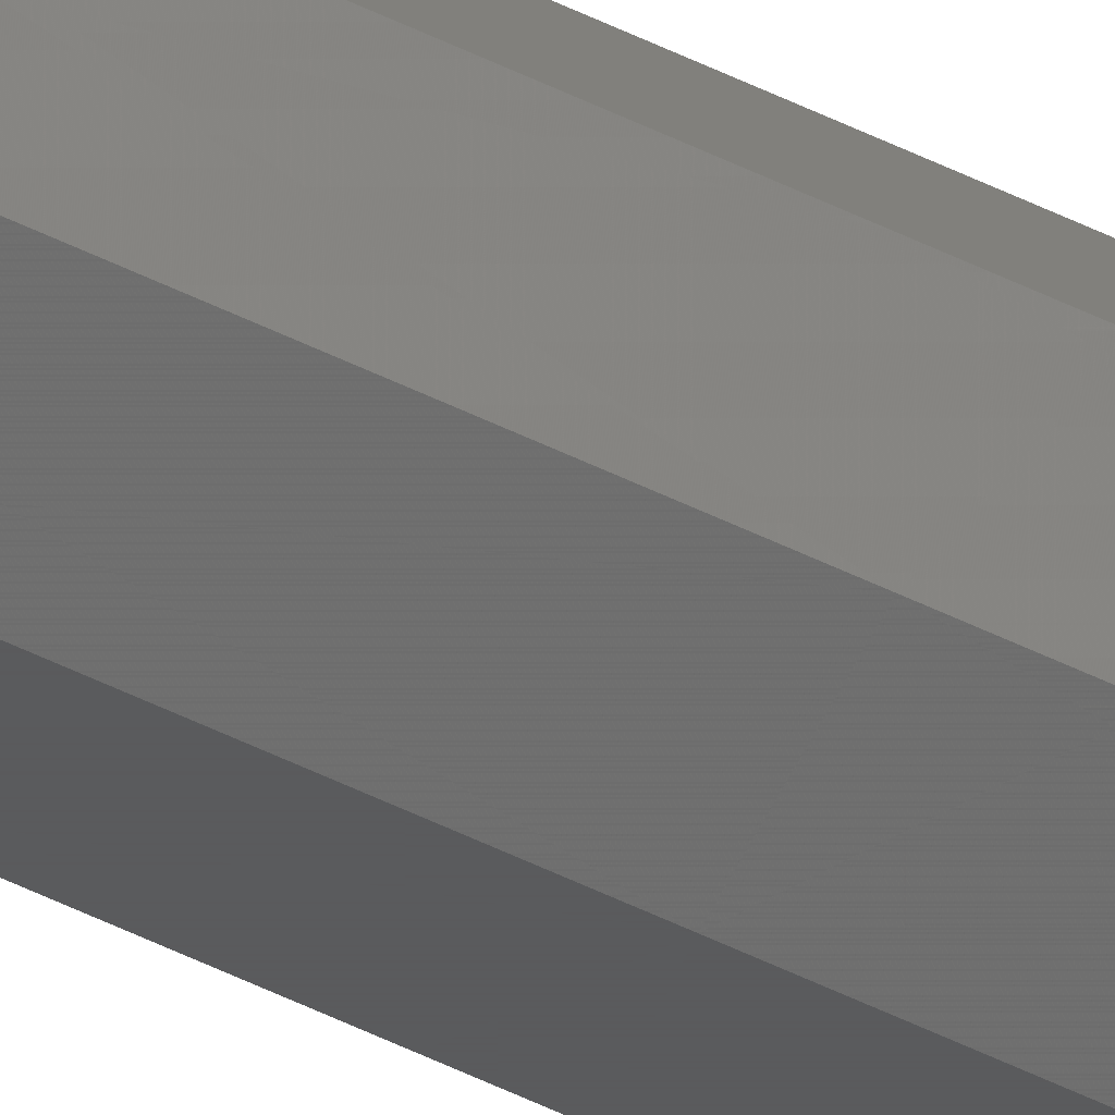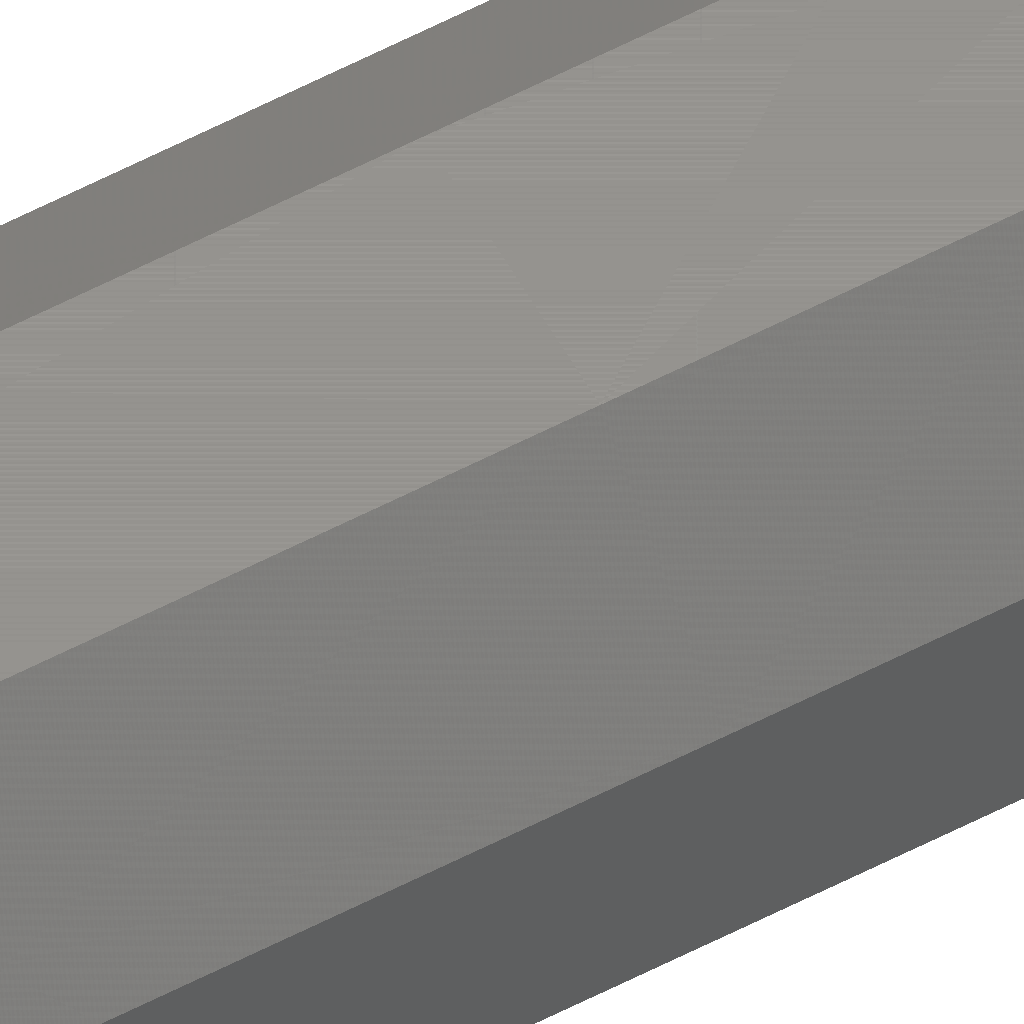
<metadata>
{"format":"stl","ext":"stl","renderer":"f3d","projection":"perspective","resolution":1024,"background":"white","views":[{"elev":-25.1,"azim":45.2,"up":"+Z"},{"elev":56.9,"azim":-118.8,"up":"+Z"}]}
</metadata>
<code>
# stl→obj: 392 verts, 416 faces
v -0.06 -51 0.06
v -0.06 -51 0.09
v -0.05998 -50.79 0.05987
v -0.05998 -50.79 0.09013
v -0.05993 -50.37 0.05962
v -0.05993 -50.37 0.09038
v -0.05985 -49.54 0.05912
v -0.05985 -49.54 0.09088
v -0.05968 -47.9 0.05814
v -0.05968 -47.9 0.09186
v -0.0594 -45.21 0.05653
v -0.0594 -45.21 0.09347
v -0.05912 -42.43 0.05486
v -0.05912 -42.43 0.09514
v -0.05883 -39.65 0.05319
v -0.05883 -39.65 0.09681
v -0.05855 -36.87 0.05152
v -0.05855 -36.87 0.09848
v -0.05826 -34.09 0.04986
v -0.05826 -34.09 0.1001
v -0.05797 -31.31 0.04819
v -0.05797 -31.31 0.1018
v -0.05771 -28.72 0.04663
v -0.05771 -28.72 0.1034
v -0.05755 -27.21 0.04573
v -0.05755 -27.21 0.1043
v -0.05747 -26.42 0.1047
v -0.05747 -26.42 0.04525
v -0.05743 -26 0.105
v -0.05743 -26 0.045
v -0.015 -26 0.002574
v -0.05747 -26.43 0.04526
v -0.01577 -26.43 0.003554
v -0.05756 -27.26 0.04576
v -0.01727 -27.26 0.005475
v -0.02022 -28.9 0.009242
v -0.05772 -28.9 0.04674
v -0.058 -31.59 0.04836
v -0.02507 -31.59 0.01542
v -0.05829 -34.37 0.05002
v -0.03006 -34.37 0.02179
v -0.03505 -37.14 0.02816
v -0.05857 -37.14 0.05168
v -0.04004 -39.91 0.03453
v -0.05886 -39.91 0.05335
v -0.04503 -42.68 0.04089
v -0.05914 -42.68 0.05501
v -0.05943 -45.46 0.05667
v -0.05002 -45.46 0.04726
v -0.05501 -48.23 0.05363
v -0.05971 -48.23 0.05834
v -0.01574 -26.41 0.003522
v 0.045 -26 0.002574
v 0.04574 -26.41 0.003522
v -0.01705 -27.14 0.005187
v 0.04705 -27.14 0.005187
v 0.04934 -28.41 0.008112
v -0.01934 -28.41 0.008112
v -0.02331 -30.62 0.01318
v 0.05331 -30.62 0.01318
v -0.028 -33.22 0.01917
v 0.058 -33.22 0.01917
v -0.03269 -35.83 0.02515
v 0.06269 -35.83 0.02515
v -0.03738 -38.44 0.03114
v 0.06738 -38.44 0.03114
v -0.04207 -41.04 0.03713
v 0.07207 -41.04 0.03713
v -0.04677 -43.65 0.04311
v 0.07677 -43.65 0.04311
v -0.05146 -46.25 0.0491
v 0.08146 -46.25 0.0491
v -0.05563 -48.57 0.05442
v 0.08563 -48.57 0.05442
v -0.05831 -50.06 0.05784
v 0.08831 -50.06 0.05784
v 0.09 -51 0.06
v -0.05971 -48.23 0.09166
v -0.05501 -48.23 0.09637
v -0.05943 -45.46 0.09333
v -0.05002 -45.46 0.1027
v -0.05914 -42.68 0.09499
v -0.04503 -42.68 0.1091
v -0.05886 -39.91 0.09665
v -0.04004 -39.91 0.1155
v -0.05857 -37.14 0.09832
v -0.03505 -37.14 0.1218
v -0.05829 -34.37 0.09998
v -0.03006 -34.37 0.1282
v -0.058 -31.59 0.1016
v -0.02507 -31.59 0.1346
v -0.05772 -28.9 0.1033
v -0.02022 -28.9 0.1408
v -0.05756 -27.26 0.1042
v -0.01727 -27.26 0.1445
v -0.05747 -26.43 0.1047
v -0.01577 -26.43 0.1464
v -0.015 -26 0.1474
v 0.04574 -26.41 0.1465
v 0.045 -26 0.1474
v -0.01574 -26.41 0.1465
v 0.04705 -27.14 0.1448
v -0.01705 -27.14 0.1448
v 0.04934 -28.41 0.1419
v -0.01934 -28.41 0.1419
v -0.02331 -30.62 0.1368
v 0.05331 -30.62 0.1368
v -0.028 -33.22 0.1308
v 0.058 -33.22 0.1308
v -0.03269 -35.83 0.1248
v 0.06269 -35.83 0.1248
v -0.03738 -38.44 0.1189
v 0.06738 -38.44 0.1189
v -0.04207 -41.04 0.1129
v 0.07207 -41.04 0.1129
v -0.04677 -43.65 0.1069
v 0.07677 -43.65 0.1069
v -0.05146 -46.25 0.1009
v 0.08146 -46.25 0.1009
v -0.05563 -48.57 0.09558
v 0.08563 -48.57 0.09558
v -0.05831 -50.06 0.09216
v 0.08831 -50.06 0.09216
v 0.09 -51 0.09
v -0.05743 -25.5 0.045
v -0.05743 -25.5 0.105
v -0.05743 -25 0.045
v -0.05743 -25 0.105
v -0.015 -25.5 0.002574
v -0.015 -25 0.002574
v -0.015 -25.5 0.1474
v -0.015 -25 0.1474
v 0.045 -25.5 0.002574
v 0.045 -25 0.002574
v 0.045 -25.5 0.1474
v 0.045 -25 0.1474
v 0.08743 -26 0.045
v 0.08743 -25.5 0.045
v 0.08743 -25 0.045
v 0.08743 -26 0.105
v 0.08743 -25.5 0.105
v 0.08743 -25 0.105
v -0.05645 -24.57 0.04423
v -0.01474 -24.57 0.00253
v -0.05453 -23.74 0.04273
v -0.01424 -23.74 0.002444
v -0.05076 -22.1 0.03978
v -0.01326 -22.1 0.002275
v -0.01164 -19.41 0.001998
v -0.04458 -19.41 0.03493
v -0.03821 -16.63 0.02994
v -0.009981 -16.63 0.001713
v -0.008317 -13.86 0.001427
v -0.03184 -13.86 0.02495
v -0.02547 -11.09 0.01996
v -0.006654 -11.09 0.001142
v -0.00499 -8.317 0.0008564
v -0.01911 -8.317 0.01497
v -0.01274 -5.545 0.009981
v -0.003327 -5.545 0.0005709
v -0.001663 -2.772 0.0002855
v -0.006368 -2.772 0.00499
v 0 0 0
v -0.001663 -2.772 0.1497
v -0.006368 -2.772 0.145
v 0 0 0.15
v -0.003327 -5.545 0.1494
v -0.01274 -5.545 0.14
v -0.00499 -8.317 0.1491
v -0.01911 -8.317 0.135
v -0.006654 -11.09 0.1489
v -0.02547 -11.09 0.13
v -0.008317 -13.86 0.1486
v -0.03184 -13.86 0.125
v -0.009981 -16.63 0.1483
v -0.03821 -16.63 0.1201
v -0.01164 -19.41 0.148
v -0.04458 -19.41 0.1151
v -0.01326 -22.1 0.1477
v -0.05076 -22.1 0.1102
v -0.01424 -23.74 0.1476
v -0.05453 -23.74 0.1073
v -0.01474 -24.57 0.1475
v -0.05645 -24.57 0.1058
v -0.00216 -0.9402 0.001692
v -0.00216 -0.9402 0.1483
v -0.005581 -2.43 0.004373
v -0.005581 -2.43 0.1456
v -0.0109 -4.747 0.1415
v -0.0109 -4.747 0.008545
v -0.01689 -7.353 0.01323
v -0.01689 -7.353 0.1368
v -0.02287 -9.958 0.01793
v -0.02287 -9.958 0.1321
v -0.02886 -12.56 0.1274
v -0.02886 -12.56 0.02262
v -0.03485 -15.17 0.02731
v -0.03485 -15.17 0.1227
v -0.04083 -17.78 0.032
v -0.04083 -17.78 0.118
v -0.04682 -20.38 0.1133
v -0.04682 -20.38 0.03669
v -0.05189 -22.59 0.04066
v -0.05189 -22.59 0.1093
v -0.05481 -23.86 0.04295
v -0.05481 -23.86 0.107
v -0.05648 -24.59 0.1057
v -0.05648 -24.59 0.04426
v 0.03 0 0
v -0.0001274 -0.2124 2.187e-05
v 0.03013 -0.2124 2.187e-05
v -0.0003791 -0.6318 6.505e-05
v 0.03038 -0.6318 6.505e-05
v -0.000876 -1.46 0.0001503
v 0.03088 -1.46 0.0001503
v -0.001857 -3.095 0.0003187
v 0.03186 -3.095 0.0003187
v -0.003474 -5.791 0.0005962
v 0.03347 -5.791 0.0005962
v -0.005142 -8.57 0.0008824
v 0.03514 -8.57 0.0008824
v -0.00681 -11.35 0.001169
v 0.03681 -11.35 0.001169
v -0.008477 -14.13 0.001455
v 0.03848 -14.13 0.001455
v -0.01014 -16.91 0.001741
v 0.04014 -16.91 0.001741
v -0.01181 -19.69 0.002027
v 0.04181 -19.69 0.002027
v -0.01337 -22.28 0.002294
v 0.04337 -22.28 0.002294
v -0.01427 -23.79 0.002449
v 0.04427 -23.79 0.002449
v 0.04475 -24.58 0.002531
v -0.01475 -24.58 0.002531
v 0.04475 -24.58 0.1475
v -0.01475 -24.58 0.1475
v 0.04427 -23.79 0.1476
v -0.01427 -23.79 0.1476
v 0.04337 -22.28 0.1477
v -0.01337 -22.28 0.1477
v -0.01181 -19.69 0.148
v 0.04181 -19.69 0.148
v 0.04014 -16.91 0.1483
v -0.01014 -16.91 0.1483
v -0.008477 -14.13 0.1485
v 0.03848 -14.13 0.1485
v 0.03681 -11.35 0.1488
v -0.00681 -11.35 0.1488
v -0.005142 -8.57 0.1491
v 0.03514 -8.57 0.1491
v 0.03347 -5.791 0.1494
v -0.003474 -5.791 0.1494
v -0.001857 -3.095 0.1497
v 0.03186 -3.095 0.1497
v 0.03088 -1.46 0.1498
v -0.000876 -1.46 0.1498
v -0.0003791 -0.6318 0.1499
v 0.03038 -0.6318 0.1499
v 0.03013 -0.2124 0.15
v -0.0001274 -0.2124 0.15
v 0.03 0 0.15
v 0.03216 -0.9402 0.001692
v 0.03216 -0.9402 0.1483
v 0.03558 -2.43 0.004373
v 0.03558 -2.43 0.1456
v 0.0409 -4.747 0.1415
v 0.0409 -4.747 0.008545
v 0.04689 -7.353 0.01323
v 0.04689 -7.353 0.1368
v 0.05287 -9.958 0.01793
v 0.05287 -9.958 0.1321
v 0.05886 -12.56 0.1274
v 0.05886 -12.56 0.02262
v 0.06485 -15.17 0.02731
v 0.06485 -15.17 0.1227
v 0.07083 -17.78 0.032
v 0.07083 -17.78 0.118
v 0.07682 -20.38 0.1133
v 0.07682 -20.38 0.03669
v 0.08189 -22.59 0.04066
v 0.08189 -22.59 0.1093
v 0.08481 -23.86 0.04295
v 0.08481 -23.86 0.107
v 0.08648 -24.59 0.1057
v 0.08648 -24.59 0.04426
v 0.03637 -2.772 0.00499
v 0.03166 -2.772 0.0002854
v 0.03333 -5.545 0.0005709
v 0.04274 -5.545 0.009981
v 0.03499 -8.317 0.0008563
v 0.04911 -8.317 0.01497
v 0.03665 -11.09 0.001142
v 0.05547 -11.09 0.01996
v 0.03832 -13.86 0.001427
v 0.06184 -13.86 0.02495
v 0.06821 -16.63 0.02994
v 0.03998 -16.63 0.001713
v 0.07458 -19.41 0.03493
v 0.04164 -19.41 0.001998
v 0.08076 -22.1 0.03978
v 0.04326 -22.1 0.002275
v 0.08453 -23.74 0.04273
v 0.04424 -23.74 0.002444
v 0.08645 -24.57 0.04423
v 0.04474 -24.57 0.00253
v 0.03166 -2.772 0.1497
v 0.03637 -2.772 0.145
v 0.03333 -5.545 0.1494
v 0.04274 -5.545 0.14
v 0.03499 -8.317 0.1491
v 0.04911 -8.317 0.135
v 0.03665 -11.09 0.1489
v 0.05547 -11.09 0.13
v 0.03832 -13.86 0.1486
v 0.06184 -13.86 0.125
v 0.03998 -16.63 0.1483
v 0.06821 -16.63 0.1201
v 0.04164 -19.41 0.148
v 0.07458 -19.41 0.1151
v 0.04326 -22.1 0.1477
v 0.08076 -22.1 0.1102
v 0.04424 -23.74 0.1476
v 0.08453 -23.74 0.1073
v 0.04474 -24.57 0.1475
v 0.08645 -24.57 0.1058
v 0.08971 -48.23 0.05834
v 0.08501 -48.23 0.05363
v 0.08943 -45.46 0.05667
v 0.08002 -45.46 0.04726
v 0.08914 -42.68 0.05501
v 0.07503 -42.68 0.04089
v 0.08886 -39.91 0.05335
v 0.07004 -39.91 0.03453
v 0.08857 -37.14 0.05168
v 0.06505 -37.14 0.02816
v 0.08829 -34.37 0.05002
v 0.06006 -34.37 0.02179
v 0.088 -31.59 0.04836
v 0.05507 -31.59 0.01542
v 0.08772 -28.9 0.04674
v 0.05022 -28.9 0.009242
v 0.08756 -27.26 0.04576
v 0.04727 -27.26 0.005474
v 0.08747 -26.43 0.04526
v 0.04577 -26.43 0.003553
v 0.04577 -26.43 0.1464
v 0.08747 -26.43 0.1047
v 0.08756 -27.26 0.1042
v 0.04727 -27.26 0.1445
v 0.05022 -28.9 0.1408
v 0.08772 -28.9 0.1033
v 0.088 -31.59 0.1016
v 0.05507 -31.59 0.1346
v 0.06006 -34.37 0.1282
v 0.08829 -34.37 0.09998
v 0.08857 -37.14 0.09832
v 0.06505 -37.14 0.1218
v 0.07004 -39.91 0.1155
v 0.08886 -39.91 0.09665
v 0.08914 -42.68 0.09499
v 0.07503 -42.68 0.1091
v 0.08002 -45.46 0.1027
v 0.08943 -45.46 0.09333
v 0.08971 -48.23 0.09166
v 0.08501 -48.23 0.09637
v 0.08998 -50.79 0.09013
v 0.08998 -50.79 0.05987
v 0.08993 -50.37 0.09038
v 0.08993 -50.37 0.05962
v 0.08985 -49.54 0.09088
v 0.08985 -49.54 0.05912
v 0.08968 -47.9 0.09186
v 0.08968 -47.9 0.05814
v 0.0894 -45.21 0.09347
v 0.0894 -45.21 0.05653
v 0.08912 -42.43 0.09514
v 0.08912 -42.43 0.05486
v 0.08883 -39.65 0.09681
v 0.08883 -39.65 0.05319
v 0.08855 -36.87 0.09848
v 0.08855 -36.87 0.05152
v 0.08826 -34.09 0.1001
v 0.08826 -34.09 0.04986
v 0.08797 -31.31 0.1018
v 0.08797 -31.31 0.04819
v 0.08771 -28.72 0.1034
v 0.08771 -28.72 0.04663
v 0.08755 -27.21 0.1043
v 0.08755 -27.21 0.04573
v 0.08747 -26.42 0.1047
v 0.08747 -26.42 0.04525
f 1 2 3
f 4 3 2
f 3 4 5
f 6 5 4
f 5 6 7
f 8 7 6
f 9 7 10
f 8 10 7
f 11 9 12
f 10 12 9
f 11 12 13
f 14 13 12
f 15 13 16
f 14 16 13
f 17 15 18
f 16 18 15
f 17 18 19
f 20 19 18
f 21 19 22
f 20 22 19
f 23 21 24
f 22 24 21
f 23 24 25
f 26 25 24
f 27 28 26
f 25 26 28
f 27 29 28
f 30 28 29
f 30 31 32
f 33 32 31
f 32 33 34
f 35 34 33
f 35 36 34
f 37 34 36
f 37 36 38
f 39 38 36
f 38 39 40
f 41 40 39
f 41 42 40
f 43 40 42
f 42 44 43
f 45 43 44
f 44 46 45
f 47 45 46
f 47 46 48
f 49 48 46
f 49 50 48
f 51 48 50
f 50 1 51
f 31 52 53
f 54 53 52
f 55 56 52
f 54 52 56
f 56 55 57
f 58 57 55
f 59 60 58
f 57 58 60
f 59 61 60
f 62 60 61
f 63 64 61
f 62 61 64
f 63 65 64
f 66 64 65
f 67 68 65
f 66 65 68
f 67 69 68
f 70 68 69
f 71 72 69
f 70 69 72
f 71 73 72
f 74 72 73
f 75 76 73
f 74 73 76
f 75 1 76
f 77 76 1
f 78 2 79
f 80 78 81
f 79 81 78
f 80 81 82
f 83 82 81
f 84 82 85
f 83 85 82
f 84 85 86
f 87 86 85
f 88 86 89
f 87 89 86
f 88 89 90
f 91 90 89
f 92 90 93
f 91 93 90
f 92 93 94
f 95 94 93
f 94 95 96
f 97 96 95
f 96 97 29
f 98 29 97
f 99 100 101
f 98 101 100
f 99 101 102
f 103 102 101
f 102 103 104
f 105 104 103
f 106 107 105
f 104 105 107
f 106 108 107
f 109 107 108
f 110 111 108
f 109 108 111
f 110 112 111
f 113 111 112
f 114 115 112
f 113 112 115
f 114 116 115
f 117 115 116
f 118 119 116
f 117 116 119
f 118 120 119
f 121 119 120
f 122 123 120
f 121 120 123
f 122 2 123
f 124 123 2
f 125 126 127
f 125 30 126
f 29 126 30
f 128 127 126
f 129 31 125
f 30 125 31
f 125 127 129
f 130 129 127
f 126 29 131
f 98 131 29
f 131 132 126
f 128 126 132
f 31 129 53
f 133 53 129
f 130 134 129
f 133 129 134
f 100 135 98
f 131 98 135
f 131 135 132
f 136 132 135
f 53 133 137
f 133 134 138
f 138 137 133
f 139 138 134
f 140 141 100
f 135 100 141
f 141 142 135
f 136 135 142
f 138 141 137
f 140 137 141
f 138 139 141
f 142 141 139
f 127 143 130
f 144 130 143
f 143 145 144
f 146 144 145
f 145 147 146
f 148 146 147
f 148 147 149
f 150 149 147
f 150 151 149
f 152 149 151
f 152 151 153
f 154 153 151
f 154 155 153
f 156 153 155
f 156 155 157
f 158 157 155
f 158 159 157
f 160 157 159
f 160 159 161
f 162 161 159
f 161 162 163
f 164 165 166
f 167 168 164
f 165 164 168
f 167 169 168
f 170 168 169
f 171 172 169
f 170 169 172
f 171 173 172
f 174 172 173
f 175 176 173
f 174 173 176
f 175 177 176
f 178 176 177
f 179 180 177
f 178 177 180
f 179 181 180
f 182 180 181
f 181 183 182
f 184 182 183
f 183 132 184
f 128 184 132
f 163 185 166
f 186 166 185
f 185 187 186
f 188 186 187
f 188 187 189
f 190 189 187
f 190 191 189
f 192 189 191
f 191 193 192
f 194 192 193
f 194 193 195
f 196 195 193
f 196 197 195
f 198 195 197
f 197 199 198
f 200 198 199
f 200 199 201
f 202 201 199
f 202 203 201
f 204 201 203
f 203 205 204
f 206 204 205
f 206 205 207
f 208 207 205
f 208 127 207
f 128 207 127
f 163 209 210
f 211 210 209
f 212 210 213
f 211 213 210
f 212 213 214
f 215 214 213
f 216 214 217
f 215 217 214
f 216 217 218
f 219 218 217
f 220 218 221
f 219 221 218
f 220 221 222
f 223 222 221
f 224 222 225
f 223 225 222
f 224 225 226
f 227 226 225
f 228 226 229
f 227 229 226
f 228 229 230
f 231 230 229
f 232 230 233
f 231 233 230
f 233 234 232
f 235 232 234
f 235 234 130
f 134 130 234
f 236 237 136
f 132 136 237
f 236 238 237
f 239 237 238
f 238 240 239
f 241 239 240
f 241 240 242
f 243 242 240
f 243 244 242
f 245 242 244
f 245 244 246
f 247 246 244
f 247 248 246
f 249 246 248
f 249 248 250
f 251 250 248
f 251 252 250
f 253 250 252
f 253 252 254
f 255 254 252
f 255 256 254
f 257 254 256
f 257 256 258
f 259 258 256
f 259 260 258
f 261 258 260
f 261 260 166
f 262 166 260
f 263 264 209
f 262 209 264
f 263 265 264
f 266 264 265
f 266 265 267
f 268 267 265
f 268 269 267
f 270 267 269
f 269 271 270
f 272 270 271
f 272 271 273
f 274 273 271
f 274 275 273
f 276 273 275
f 275 277 276
f 278 276 277
f 278 277 279
f 280 279 277
f 280 281 279
f 282 279 281
f 281 283 282
f 284 282 283
f 284 283 285
f 286 285 283
f 285 286 142
f 139 142 286
f 287 288 209
f 288 287 289
f 290 289 287
f 291 289 292
f 290 292 289
f 291 292 293
f 294 293 292
f 293 294 295
f 296 295 294
f 297 298 296
f 295 296 298
f 297 299 298
f 300 298 299
f 299 301 300
f 302 300 301
f 303 304 301
f 302 301 304
f 303 305 304
f 306 304 305
f 305 139 306
f 134 306 139
f 307 308 262
f 309 310 307
f 308 307 310
f 309 311 310
f 312 310 311
f 313 314 311
f 312 311 314
f 313 315 314
f 316 314 315
f 317 318 315
f 316 315 318
f 317 319 318
f 320 318 319
f 321 322 319
f 320 319 322
f 321 323 322
f 324 322 323
f 323 325 324
f 326 324 325
f 325 136 326
f 142 326 136
f 327 77 328
f 329 327 330
f 328 330 327
f 329 330 331
f 332 331 330
f 333 331 334
f 332 334 331
f 333 334 335
f 336 335 334
f 337 335 338
f 336 338 335
f 337 338 339
f 340 339 338
f 341 339 342
f 340 342 339
f 341 342 343
f 344 343 342
f 343 344 345
f 346 345 344
f 345 346 137
f 53 137 346
f 100 140 347
f 348 347 140
f 349 350 348
f 347 348 350
f 350 349 351
f 352 351 349
f 352 353 351
f 354 351 353
f 354 353 355
f 356 355 353
f 356 357 355
f 358 355 357
f 358 357 359
f 360 359 357
f 360 361 359
f 362 359 361
f 362 361 363
f 364 363 361
f 364 365 363
f 366 363 365
f 365 124 366
f 124 77 367
f 368 367 77
f 367 368 369
f 370 369 368
f 371 369 372
f 370 372 369
f 371 372 373
f 374 373 372
f 373 374 375
f 376 375 374
f 377 375 378
f 376 378 375
f 377 378 379
f 380 379 378
f 379 380 381
f 382 381 380
f 383 381 384
f 382 384 381
f 383 384 385
f 386 385 384
f 385 386 387
f 388 387 386
f 389 387 390
f 388 390 387
f 389 390 391
f 392 391 390
f 391 392 140
f 137 140 392

</code>
